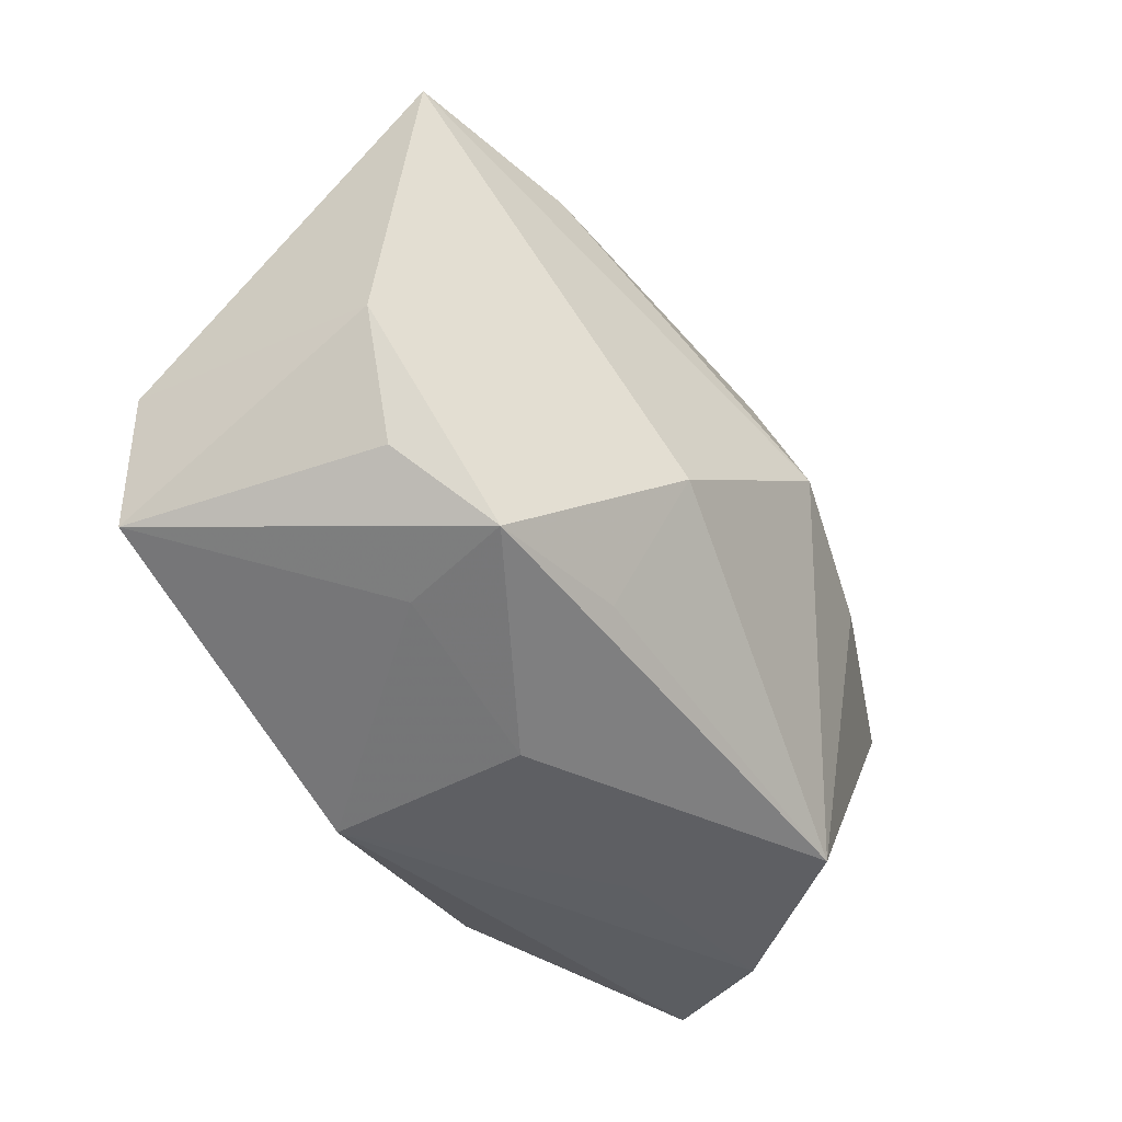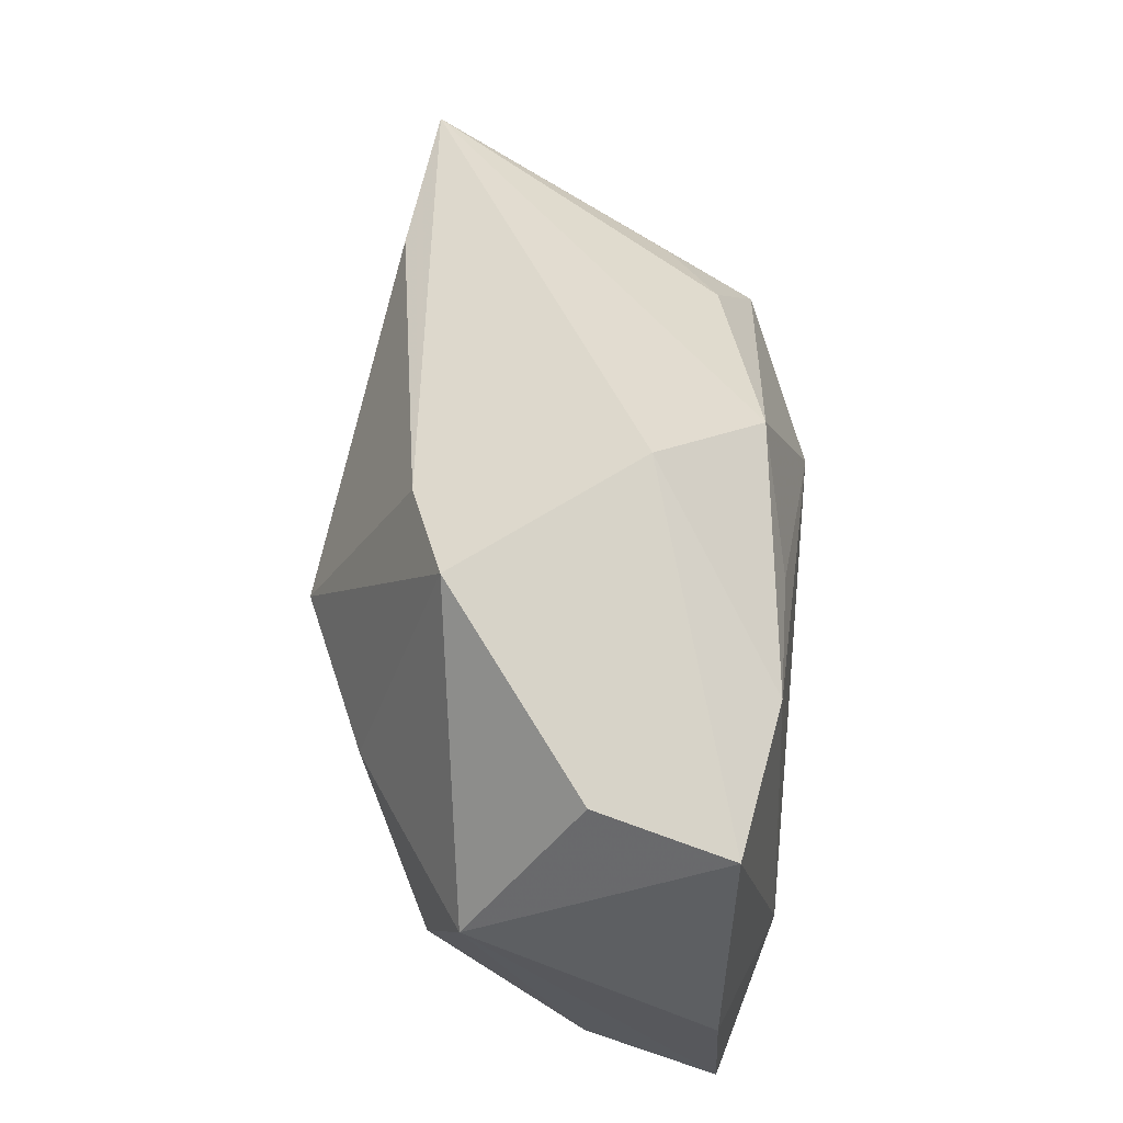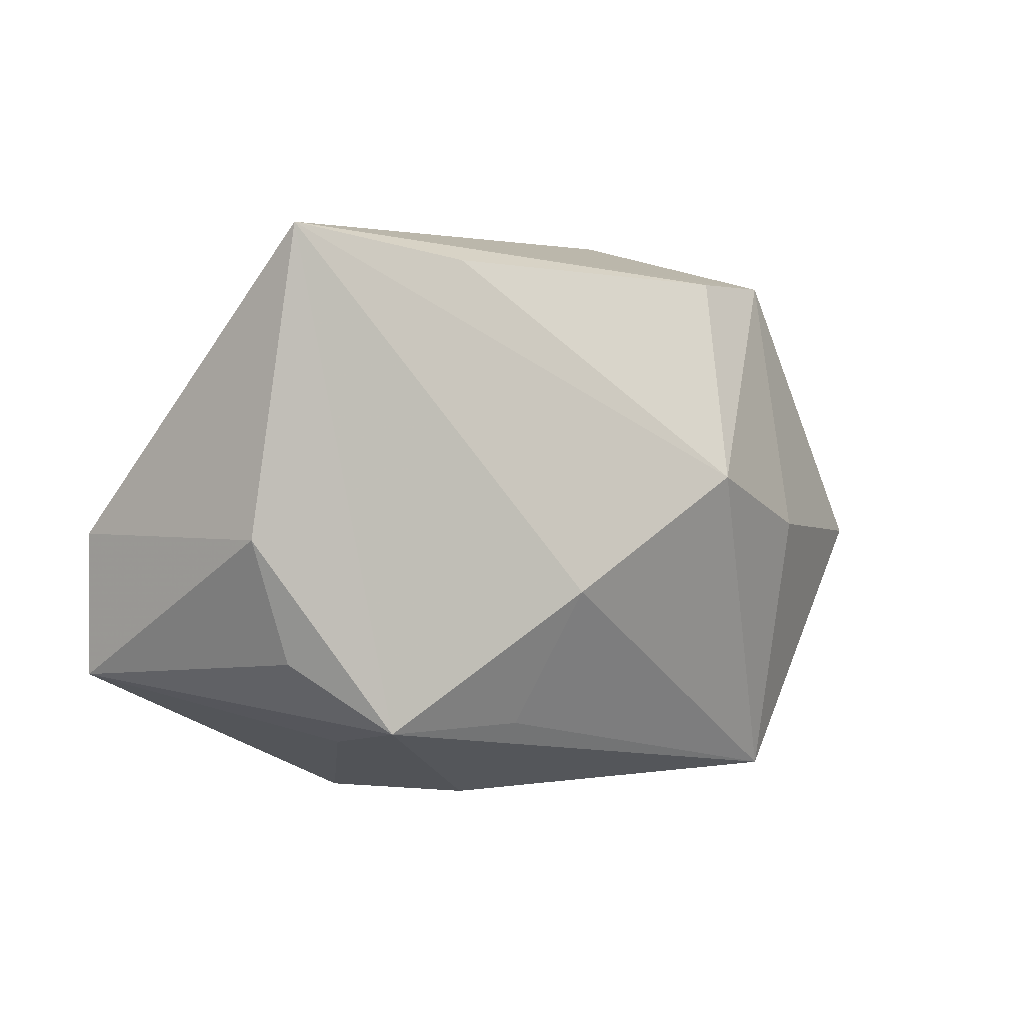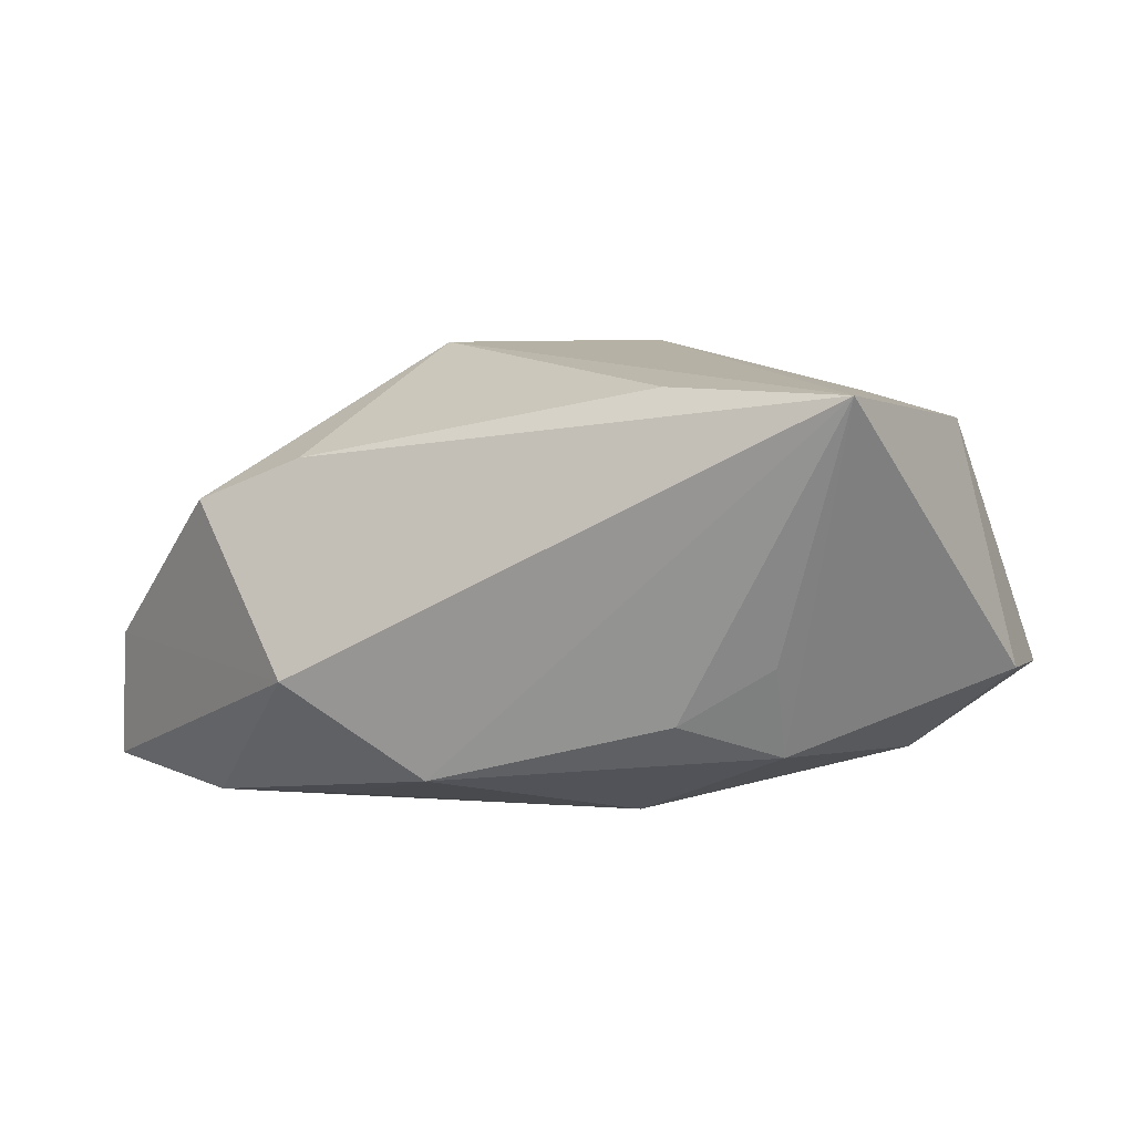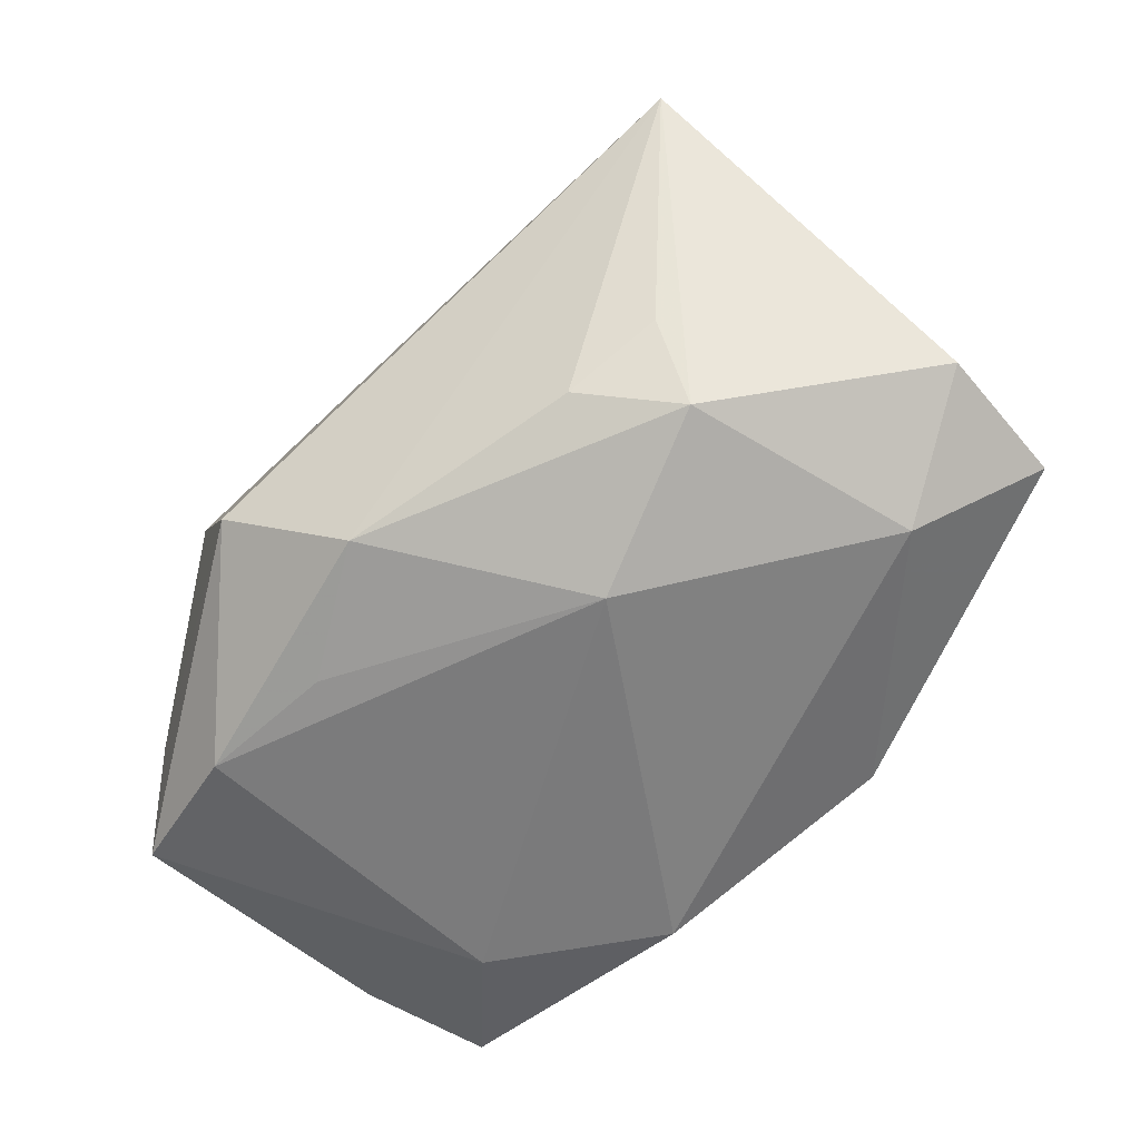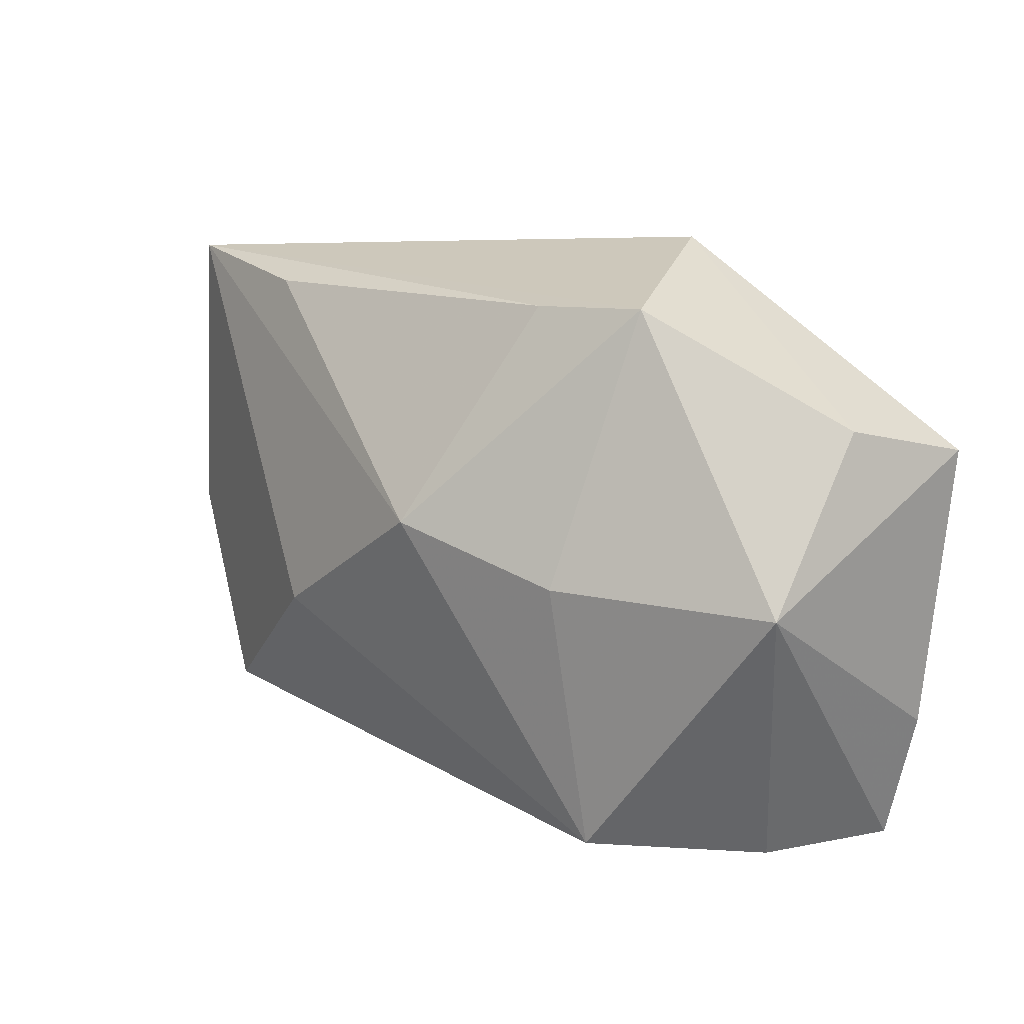
<metadata>
{"format":"obj","ext":"obj","renderer":"f3d","projection":"perspective","resolution":1024,"background":"white","views":[{"elev":-37.6,"azim":-45.9,"up":"+Y"},{"elev":43.8,"azim":96.1,"up":"+Y"},{"elev":1.0,"azim":-34.1,"up":"+Y"},{"elev":2.5,"azim":-160.9,"up":"+Z"},{"elev":-58.1,"azim":-139.3,"up":"+Z"},{"elev":11.8,"azim":51.6,"up":"+Y"}]}
</metadata>
<code>
v 0.02316 -0.01508 -0.01903
v -0.01016 0.007238 -0.01903
v -0.04157 -0.000339 -0.006322
v 0.02145 -0.02366 0.01147
v -0.03126 -0.006416 -0.01421
v 0.02182 0.0001419 0.01608
v -0.007984 -0.005307 0.0227
v 0.01143 -0.0244 0.006977
v 0.008815 0.004716 0.02226
v 0.008065 -0.02358 -0.01903
v 0.02905 -0.02584 -0.003456
v -0.01693 0.02355 0.01724
v 0.02414 0.02367 0.008165
v 0.03268 -0.02538 -0.01509
v 0.03904 0.01113 -0.01558
v 0.02646 0.01537 -0.01784
v -0.01141 -0.01704 0.01736
v 0.03828 -0.001016 0.005533
v 0.03626 -0.01381 -0.01492
v 0.003611 0.02313 -0.01513
v -0.01315 -0.02584 -0.01214
v 0.01438 0.02848 -0.006729
v 0.03724 0.0137 -0.004186
v -0.0363 -0.0004931 0.01518
v -0.02464 0.01386 -0.01314
v 0.01091 -0.02553 -0.001294
v -0.03283 0.02591 0.01631
v -0.02462 -0.01708 0.01822
v -0.03217 -0.01112 0.01375
v -0.009708 -0.02468 0.005569
v 0.0139 0.01587 -0.01756
v -0.02507 0.01836 -0.005336
v -0.04143 -0.013 -0.006717
v -0.01702 0.01987 -0.01024
v 0.01489 0.02342 0.01169
v -0.02423 -0.01876 0.008143
f 2 10 5
f 5 10 21
f 1 10 2
f 2 5 25
f 16 1 2
f 27 24 28
f 21 11 26
f 14 1 19
f 10 1 14
f 21 10 14
f 14 11 21
f 19 1 15
f 1 16 15
f 12 27 9
f 27 13 22
f 22 15 16
f 6 13 9
f 9 4 6
f 4 28 30
f 21 26 30
f 30 26 11
f 7 4 9
f 9 27 7
f 27 28 7
f 33 5 21
f 32 25 27
f 27 34 32
f 32 34 25
f 2 25 20
f 25 34 20
f 20 22 16
f 20 34 27
f 27 22 20
f 13 6 18
f 18 6 4
f 19 15 18
f 4 11 18
f 18 14 19
f 11 14 18
f 35 13 27
f 27 12 35
f 9 13 35
f 35 12 9
f 8 11 4
f 4 30 8
f 8 30 11
f 17 28 4
f 4 7 17
f 17 7 28
f 36 33 21
f 28 33 36
f 21 30 36
f 36 30 28
f 29 28 24
f 24 33 29
f 29 33 28
f 3 24 27
f 3 33 24
f 27 25 3
f 3 25 5
f 5 33 3
f 31 16 2
f 2 20 31
f 31 20 16
f 13 18 23
f 23 18 15
f 23 22 13
f 15 22 23

</code>
